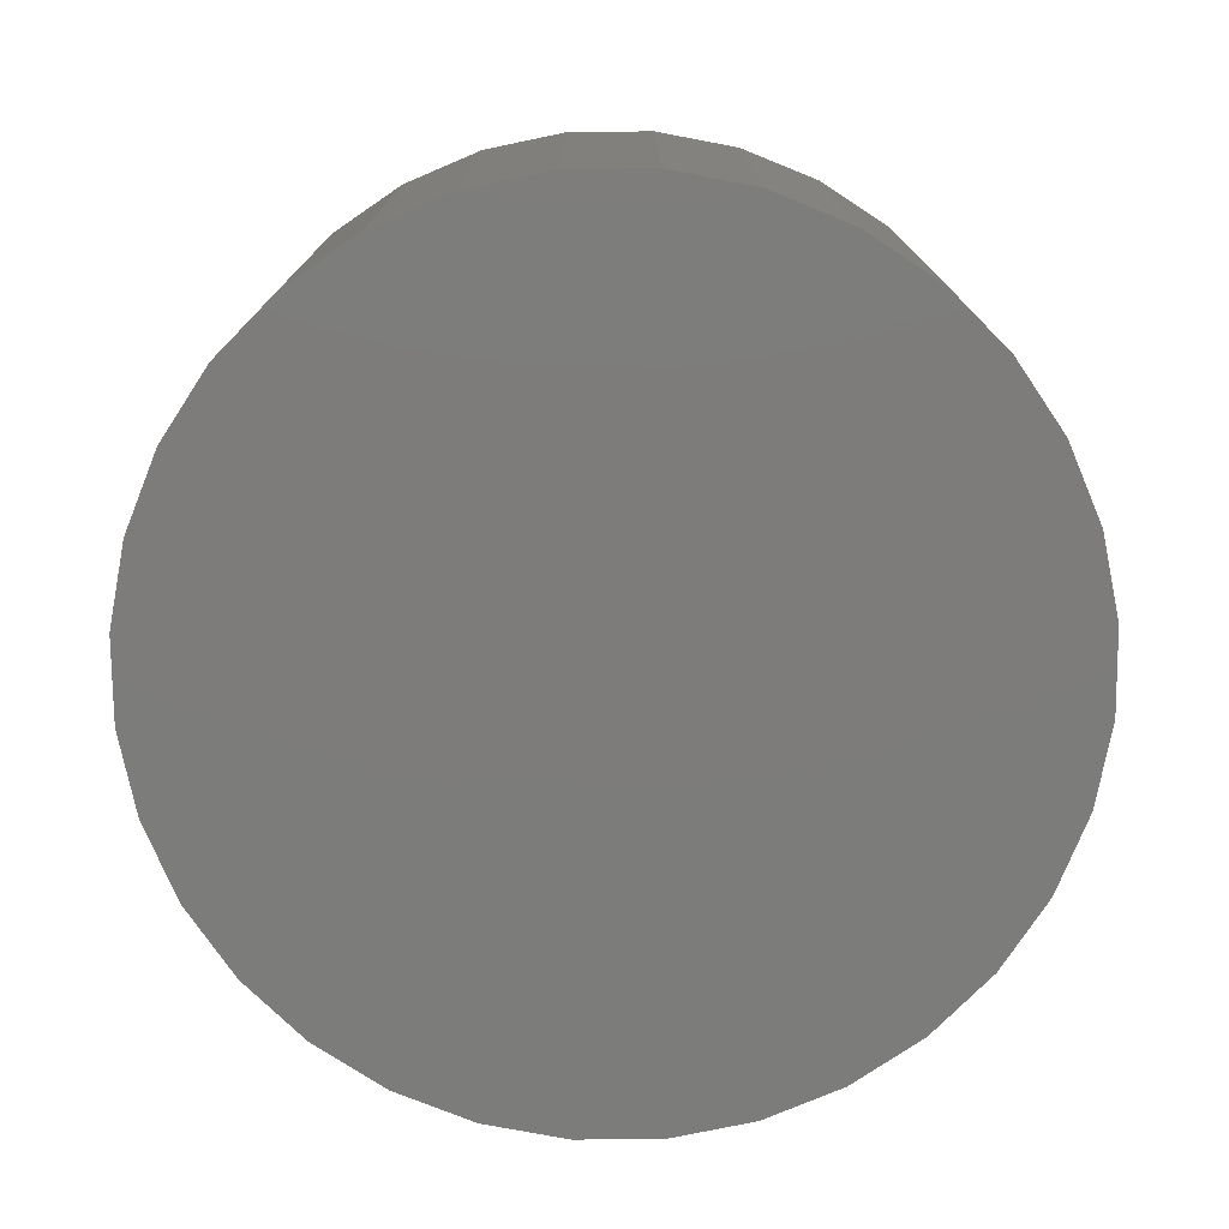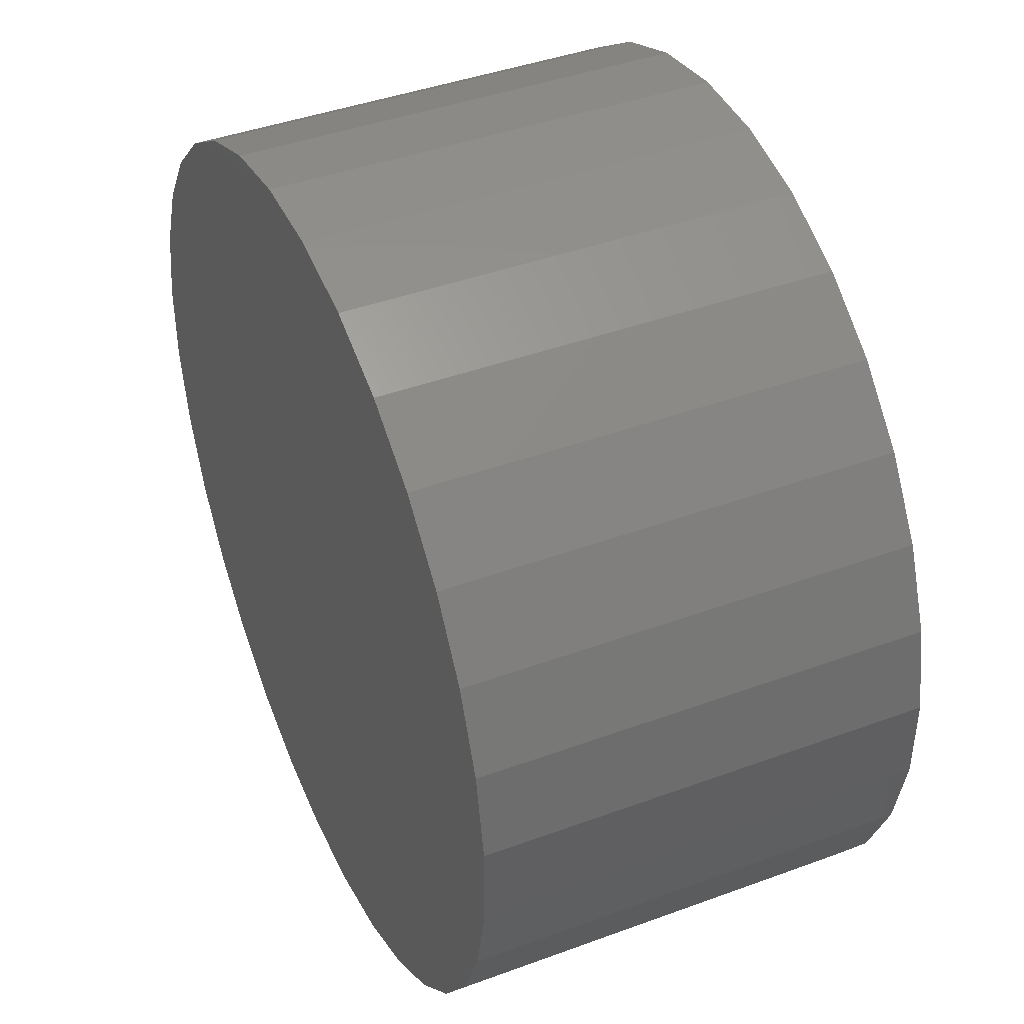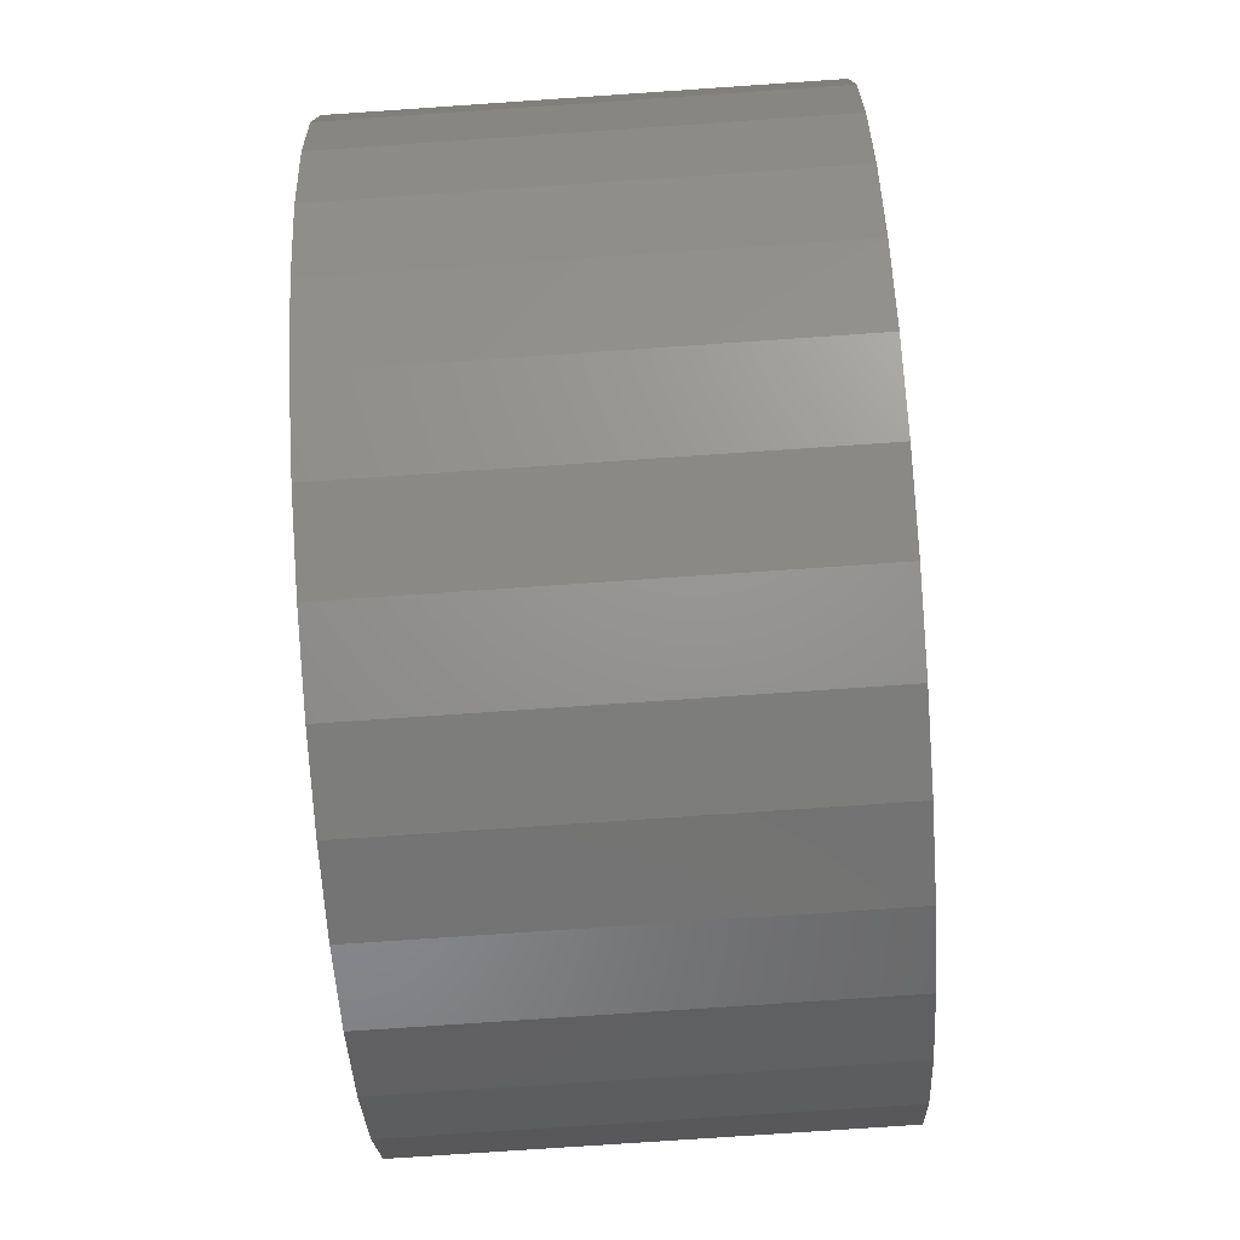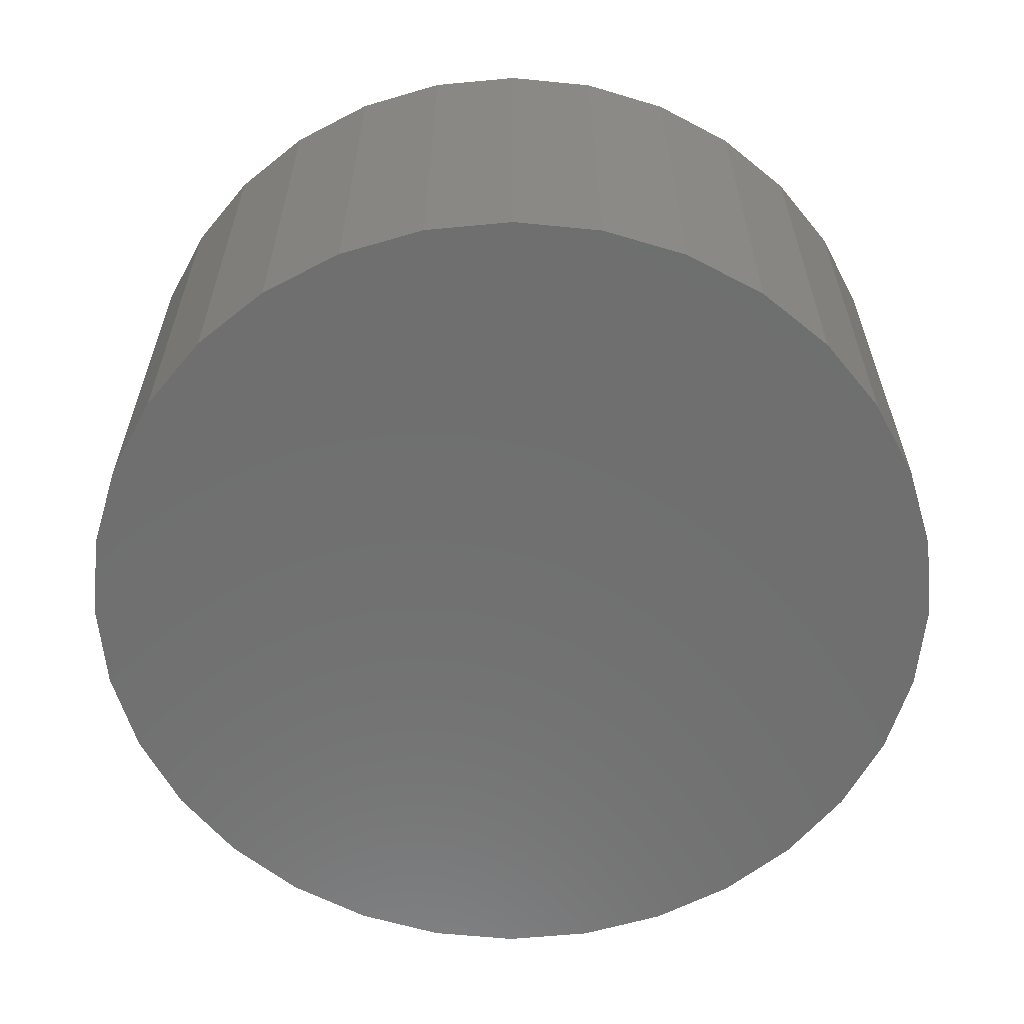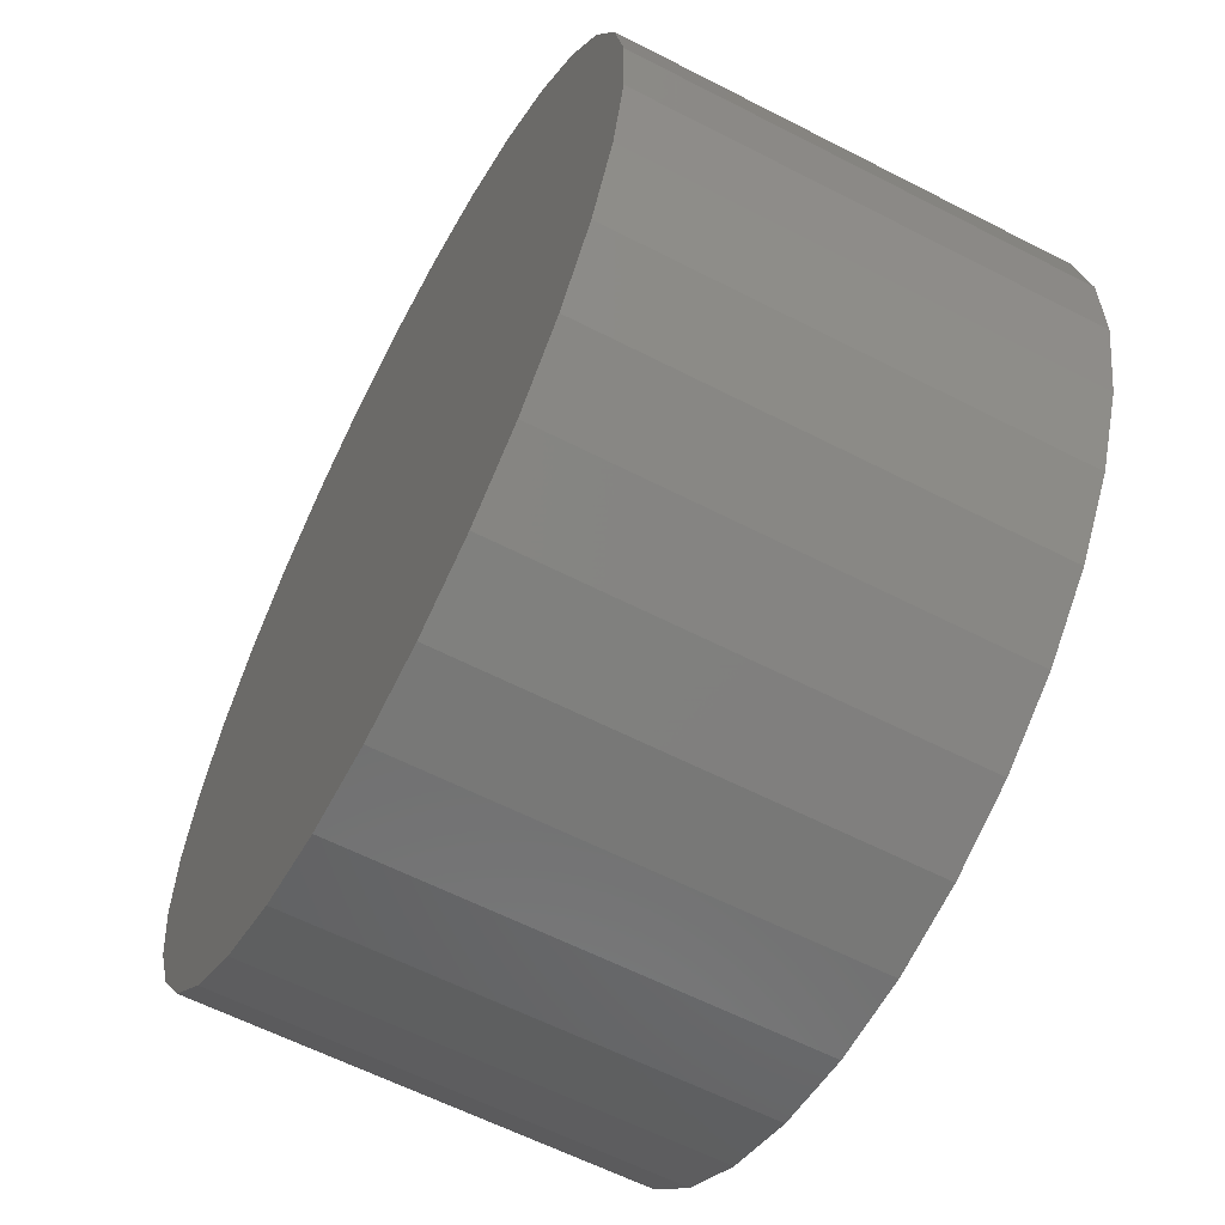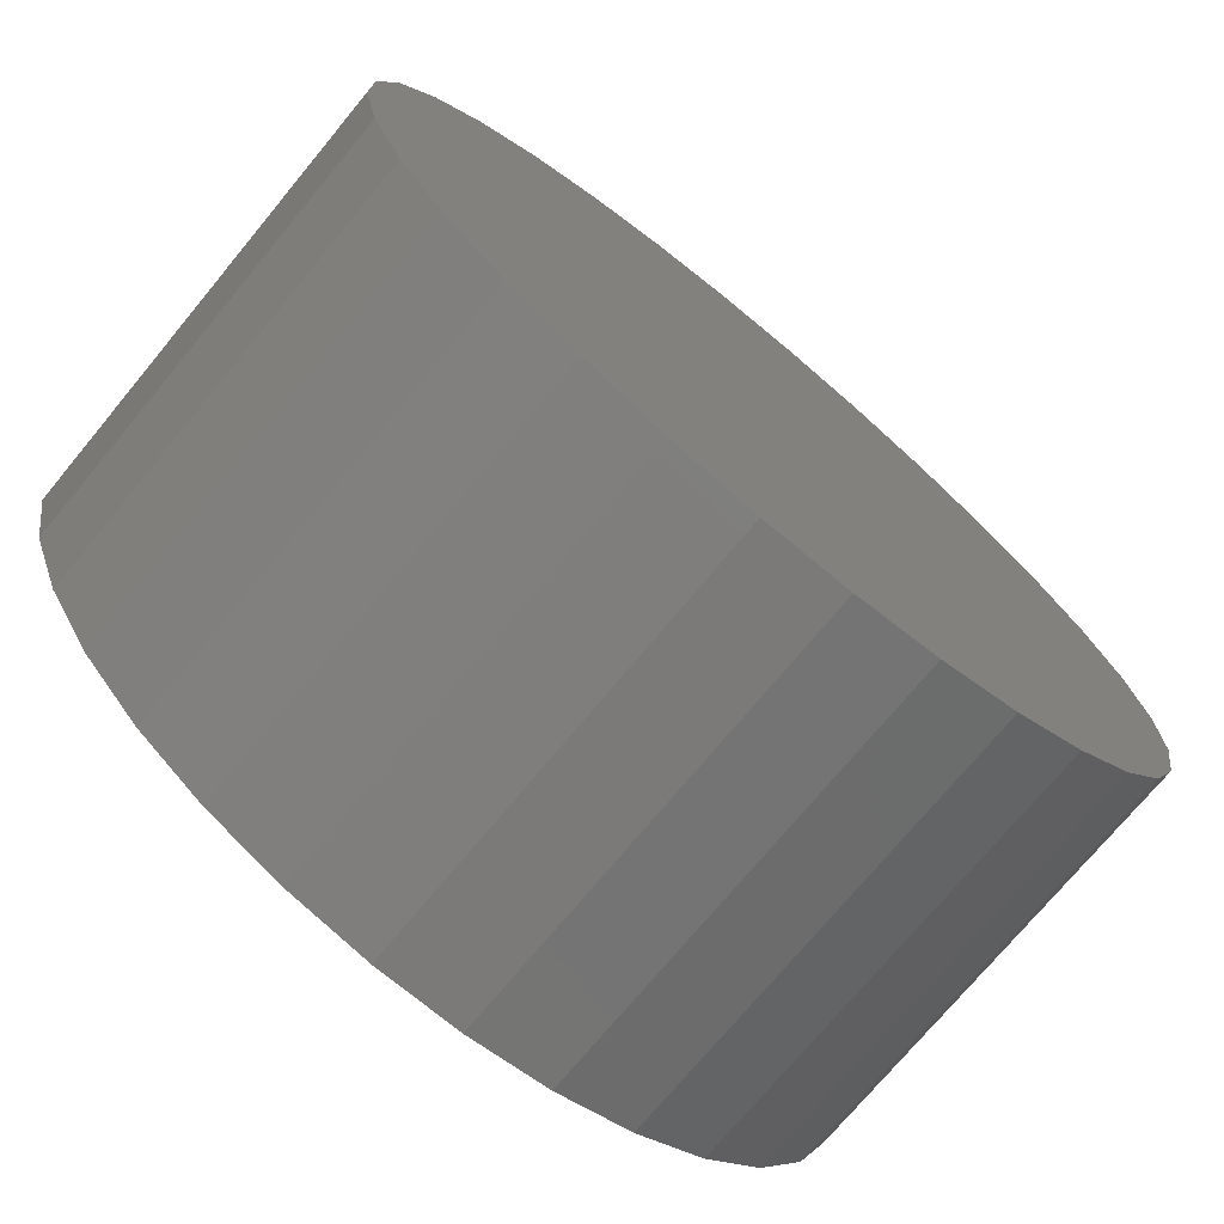
<metadata>
{"format":"stl","ext":"stl","renderer":"f3d","projection":"perspective","resolution":1024,"background":"white","views":[{"elev":-75.8,"azim":-135.0,"up":"+Z"},{"elev":42.3,"azim":66.2,"up":"+Y"},{"elev":-77.2,"azim":93.9,"up":"+Y"},{"elev":-61.0,"azim":106.2,"up":"+Z"},{"elev":-60.9,"azim":62.3,"up":"+Y"},{"elev":-73.4,"azim":-39.6,"up":"+Y"}]}
</metadata>
<code>
# stl→obj: 64 verts, 124 faces
v -0.04016 -0.3728 0.1875
v 0.03335 -0.3735 0.1875
v 0.1056 -0.3598 0.1875
v -0.1121 -0.3578 0.1875
v 0.04016 0.3728 0.1875
v -0.03335 0.3735 0.1875
v 0.1121 0.3578 0.1875
v -0.1056 0.3598 0.1875
v -0.1737 0.3323 0.1875
v 0.1798 0.3291 0.1875
v -0.2352 0.292 0.1875
v 0.2405 0.2877 0.1875
v -0.2877 0.2405 0.1875
v 0.292 0.2352 0.1875
v -0.3291 0.1798 0.1875
v 0.3323 0.1737 0.1875
v -0.3578 0.1121 0.1875
v 0.3598 0.1056 0.1875
v -0.3728 0.04016 0.1875
v 0.3735 0.03335 0.1875
v -0.3735 -0.03335 0.1875
v 0.3728 -0.04016 0.1875
v -0.3598 -0.1056 0.1875
v 0.3578 -0.1121 0.1875
v -0.3323 -0.1737 0.1875
v 0.3291 -0.1798 0.1875
v -0.292 -0.2352 0.1875
v 0.2877 -0.2405 0.1875
v -0.2405 -0.2877 0.1875
v 0.2352 -0.292 0.1875
v -0.1798 -0.3291 0.1875
v 0.1737 -0.3323 0.1875
v 0.1056 -0.3598 -0.1875
v 0.03335 -0.3735 -0.1875
v -0.04016 -0.3728 -0.1875
v -0.1121 -0.3578 -0.1875
v 0.1121 0.3578 -0.1875
v -0.03335 0.3735 -0.1875
v 0.04016 0.3728 -0.1875
v 0.1737 -0.3323 -0.1875
v -0.1798 -0.3291 -0.1875
v 0.2352 -0.292 -0.1875
v -0.2405 -0.2877 -0.1875
v 0.2877 -0.2405 -0.1875
v -0.292 -0.2352 -0.1875
v 0.3291 -0.1798 -0.1875
v -0.3323 -0.1737 -0.1875
v 0.3578 -0.1121 -0.1875
v -0.3598 -0.1056 -0.1875
v 0.3728 -0.04016 -0.1875
v -0.3735 -0.03335 -0.1875
v 0.3735 0.03335 -0.1875
v -0.3728 0.04016 -0.1875
v 0.3598 0.1056 -0.1875
v -0.3578 0.1121 -0.1875
v 0.3323 0.1737 -0.1875
v -0.3291 0.1798 -0.1875
v 0.292 0.2352 -0.1875
v -0.2877 0.2405 -0.1875
v 0.2405 0.2877 -0.1875
v -0.2352 0.292 -0.1875
v 0.1798 0.3291 -0.1875
v -0.1737 0.3323 -0.1875
v -0.1056 0.3598 -0.1875
f 1 2 3
f 3 4 1
f 5 6 7
f 6 8 7
f 7 8 9
f 7 9 10
f 10 9 11
f 10 11 12
f 12 11 13
f 12 13 14
f 14 13 15
f 14 15 16
f 16 15 17
f 16 17 18
f 18 17 19
f 18 19 20
f 20 19 21
f 20 21 22
f 22 21 23
f 22 23 24
f 24 23 25
f 24 25 26
f 26 25 27
f 26 27 28
f 28 27 29
f 28 29 30
f 30 29 31
f 30 31 32
f 32 31 4
f 32 4 3
f 33 34 35
f 35 36 33
f 37 38 39
f 33 36 40
f 40 36 41
f 40 41 42
f 42 41 43
f 42 43 44
f 44 43 45
f 44 45 46
f 46 45 47
f 46 47 48
f 48 47 49
f 48 49 50
f 50 49 51
f 50 51 52
f 52 51 53
f 52 53 54
f 54 53 55
f 54 55 56
f 56 55 57
f 56 57 58
f 58 57 59
f 58 59 60
f 60 59 61
f 60 61 62
f 62 61 63
f 62 63 37
f 37 63 64
f 37 64 38
f 10 62 7
f 7 62 37
f 7 37 5
f 5 37 39
f 5 39 6
f 6 39 38
f 6 38 8
f 8 38 64
f 8 64 9
f 9 64 63
f 9 63 11
f 11 63 61
f 11 61 13
f 13 61 59
f 13 59 15
f 15 59 57
f 15 57 17
f 17 57 55
f 17 55 19
f 19 55 53
f 19 53 21
f 21 53 51
f 21 51 23
f 23 51 49
f 23 49 25
f 25 49 47
f 25 47 27
f 27 47 45
f 27 45 29
f 29 45 43
f 29 43 31
f 31 43 41
f 31 41 4
f 4 41 36
f 4 36 1
f 1 36 35
f 1 35 2
f 2 35 34
f 2 34 3
f 3 34 33
f 3 33 32
f 32 33 40
f 32 40 30
f 30 40 42
f 30 42 28
f 28 42 44
f 28 44 26
f 26 44 46
f 26 46 24
f 24 46 48
f 24 48 22
f 22 48 50
f 22 50 20
f 20 50 52
f 20 52 18
f 18 52 54
f 18 54 16
f 16 54 56
f 16 56 14
f 14 56 58
f 14 58 12
f 12 58 60
f 12 60 10
f 10 60 62

</code>
